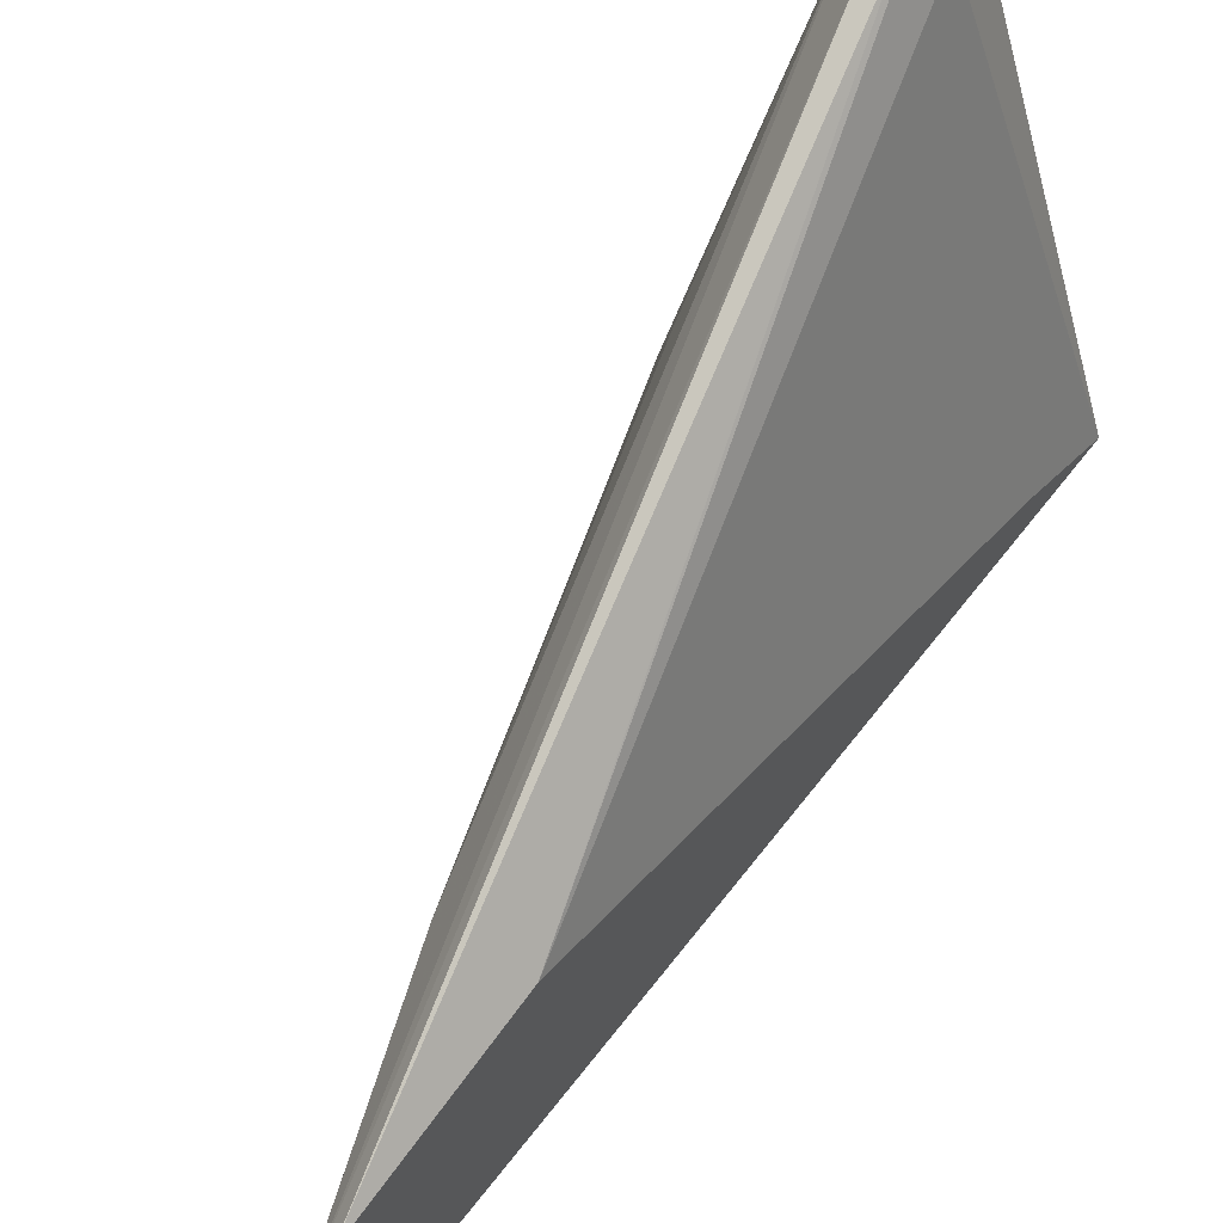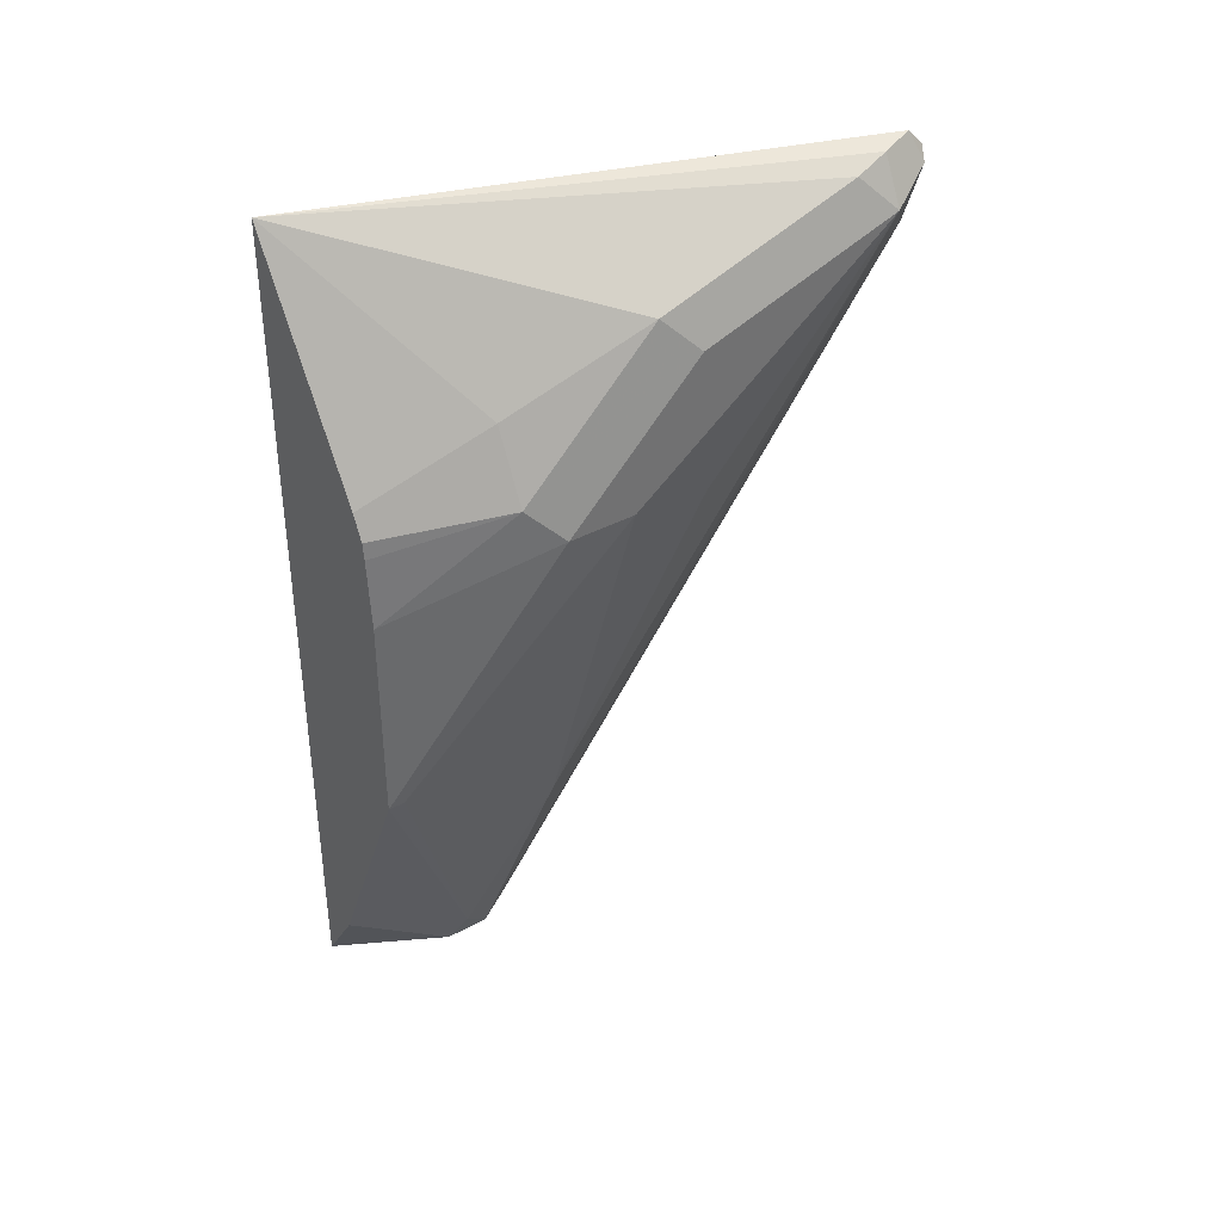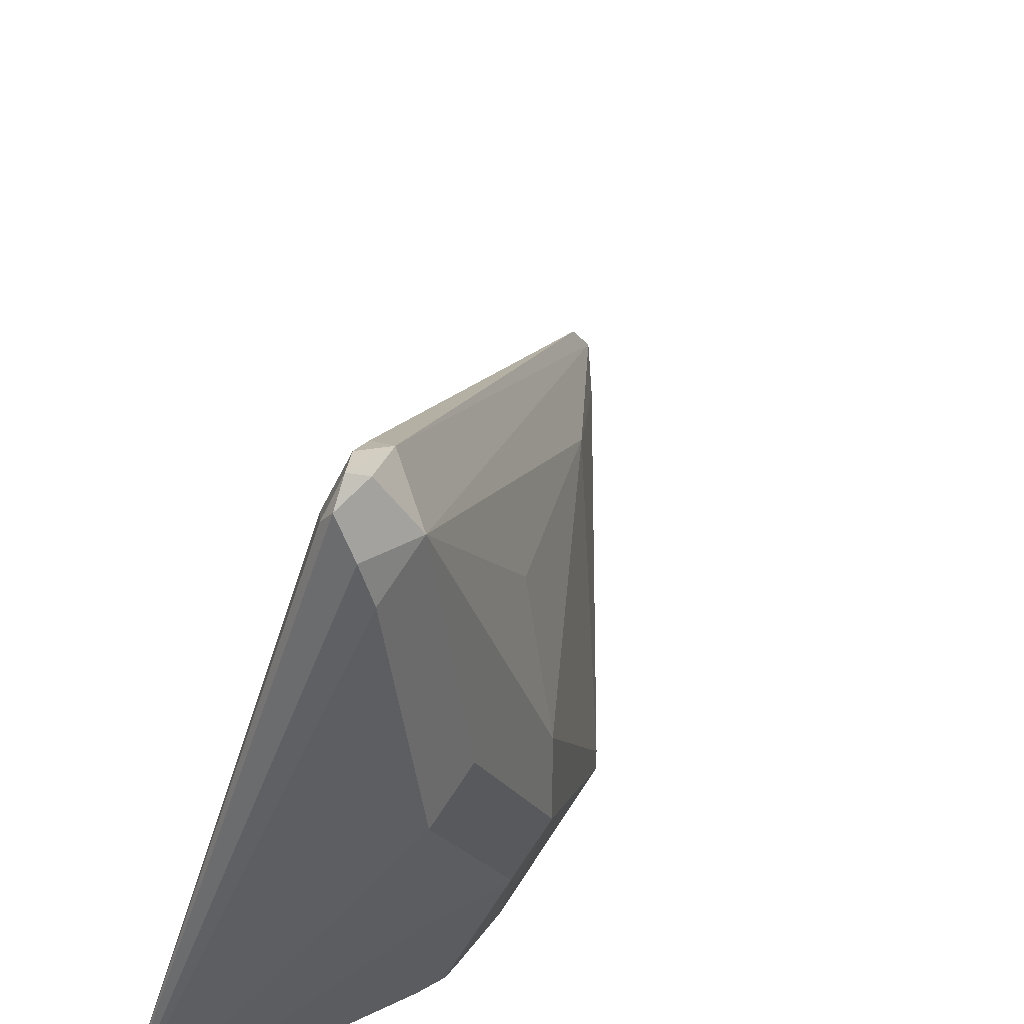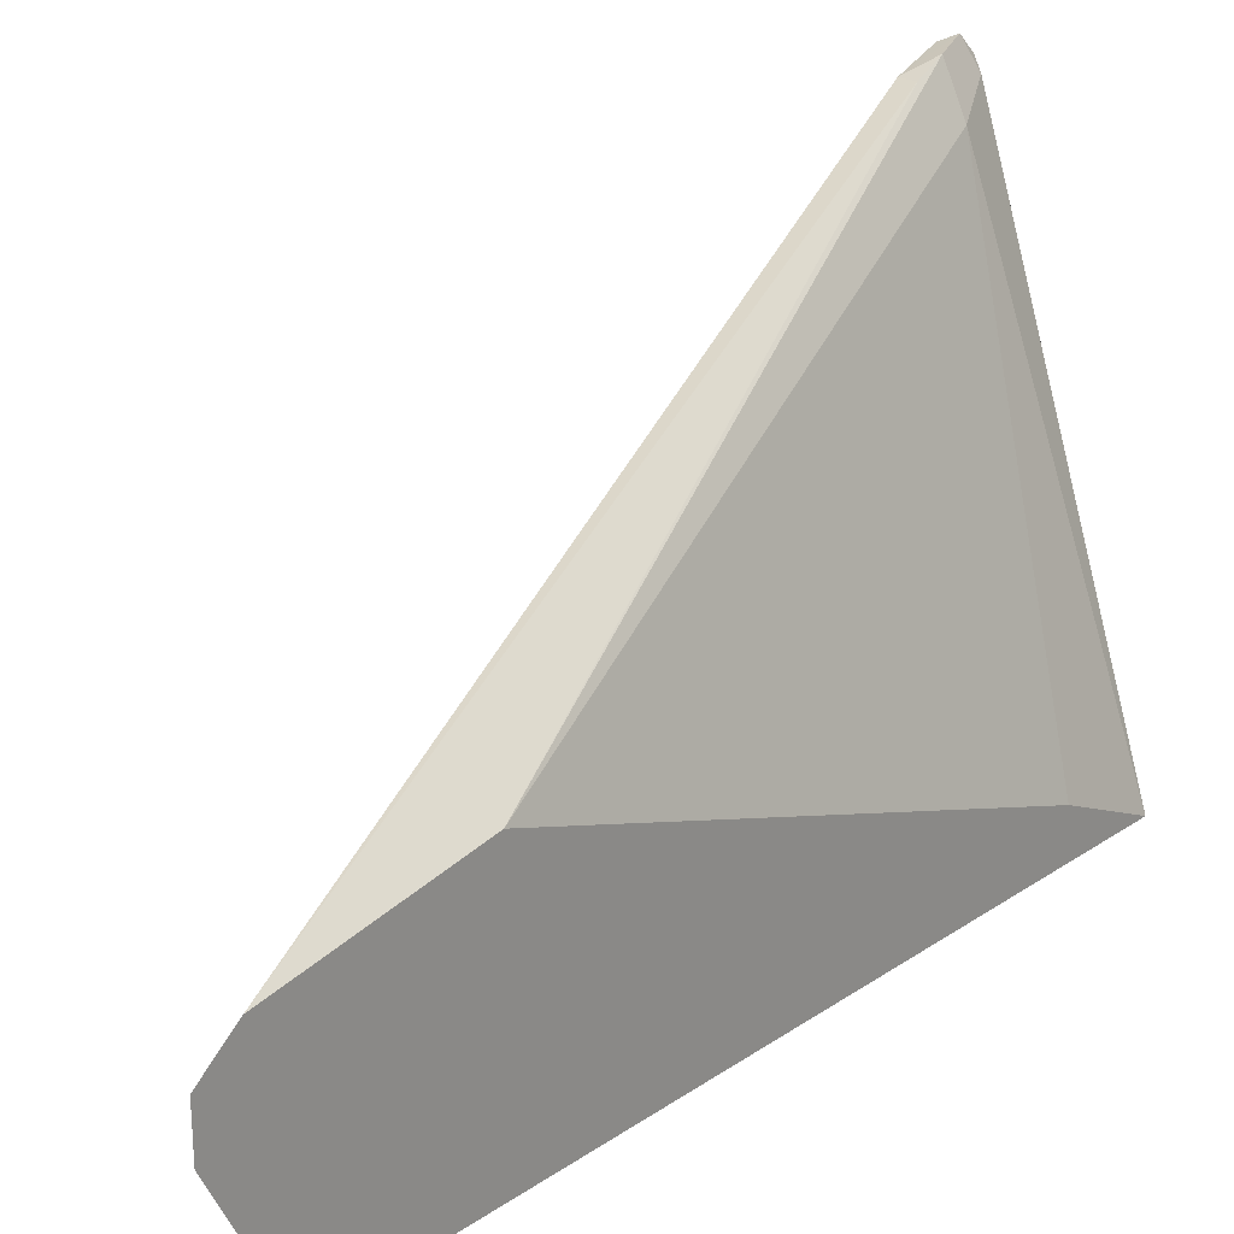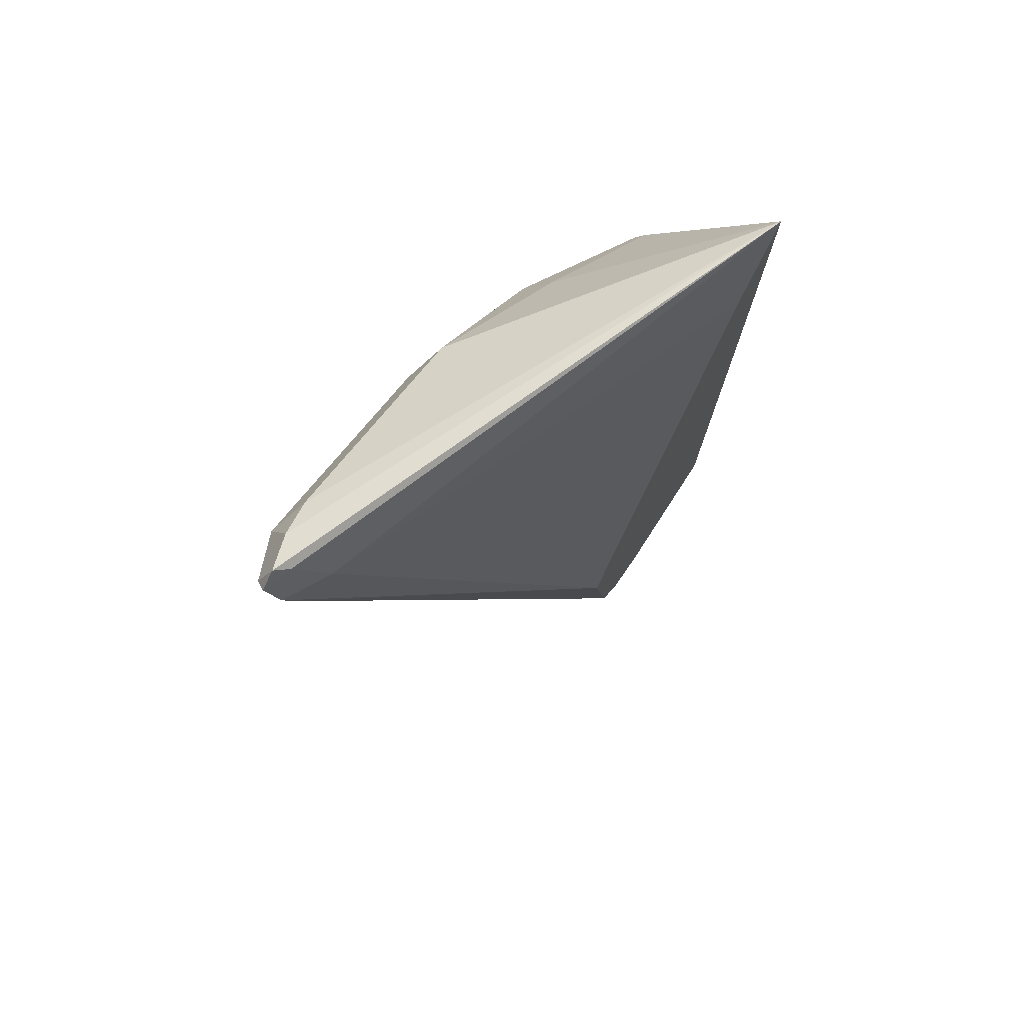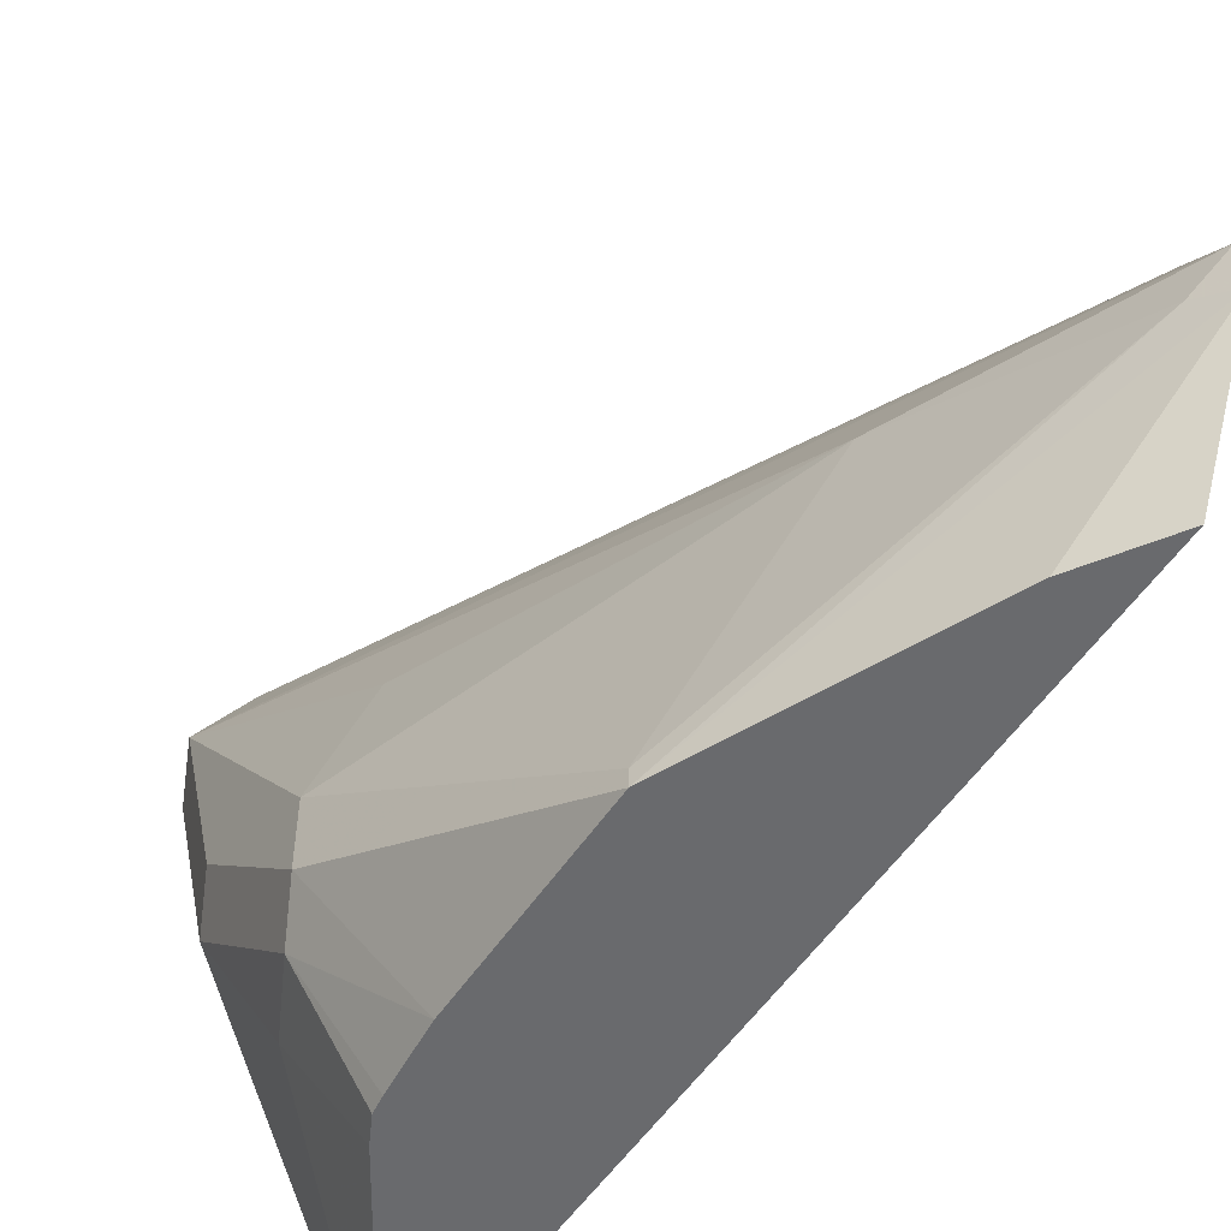
<metadata>
{"format":"obj","ext":"obj","renderer":"f3d","projection":"perspective","resolution":1024,"background":"white","views":[{"elev":62.5,"azim":37.6,"up":"+Z"},{"elev":37.5,"azim":-125.0,"up":"+Y"},{"elev":29.9,"azim":-157.7,"up":"+Z"},{"elev":24.2,"azim":42.3,"up":"+Z"},{"elev":75.8,"azim":34.8,"up":"+Y"},{"elev":-53.1,"azim":-32.7,"up":"+Z"}]}
</metadata>
<code>
v 0.09461 -0.04301 0.2365
v 0.09747 -0.04015 0.2293
v 0.09461 -0.0387 0.2322
v 0.09174 -0.04588 0.2351
v 0.09461 -0.06022 0.2322
v 0.09747 -0.05162 0.2351
v 0.1032 -0.05162 0.2236
v 0.1415 -0.03979 0.09907
v 0.09174 -0.04015 0.2236
v 0.086 -0.05162 0.2236
v 0.09891 -0.06022 0.2322
v 0.1415 -0.2658 0.1454
v 0.1415 -0.256 0.1532
v 0.1415 -0.2064 0.1615
v 0.1415 -0.06493 0.111
v 0.1082 -0.09314 0.09907
v 0.09891 -0.07742 0.129
v 0.0903 -0.06022 0.1634
v 0.0903 -0.04301 0.215
v 0.1415 -0.2487 0.09907
v 0.086 -0.06882 0.172
v 0.086 -0.1032 0.1548
v 0.09461 -0.1118 0.1806
v 0.1204 -0.2064 0.1548
v 0.1376 -0.258 0.1376
v 0.1415 -0.2658 0.1337
v 0.1053 -0.09907 0.09907
v 0.0903 -0.0946 0.129
v 0.1397 -0.2461 0.09907
v 0.086 -0.1032 0.1376
v 0.1032 -0.172 0.1032
v 0.1032 -0.172 0.09907
v 0.1299 -0.2313 0.09907
v 0.1047 -0.1032 0.09907
v 0.1032 -0.1204 0.09907
f 16 27 28
f 12 24 25
f 12 25 26
f 11 13 14
f 10 24 12
f 10 23 24
f 10 21 30
f 10 30 22
f 10 19 21
f 9 19 10
f 8 27 16
f 8 34 27
f 10 22 23
f 16 28 17
f 28 34 35
f 18 21 19
f 8 35 34
f 27 34 28
f 26 33 29
f 26 32 33
f 25 32 26
f 25 31 32
f 17 28 18
f 24 31 25
f 22 31 24
f 22 32 31
f 22 30 32
f 21 28 30
f 20 26 29
f 18 28 21
f 22 24 23
f 8 32 35
f 6 11 14
f 8 29 33
f 28 35 30
f 1 2 3
f 1 3 4
f 1 4 5
f 1 5 6
f 1 6 7
f 1 7 2
f 2 8 3
f 2 7 8
f 3 8 9
f 3 9 10
f 3 10 4
f 4 10 5
f 5 11 6
f 8 33 32
f 5 10 12
f 5 13 11
f 6 14 7
f 7 15 8
f 7 14 15
f 8 16 17
f 8 17 18
f 8 18 19
f 8 19 9
f 8 15 14
f 8 14 13
f 8 13 12
f 8 12 26
f 8 26 20
f 8 20 29
f 5 12 13
f 30 35 32

</code>
